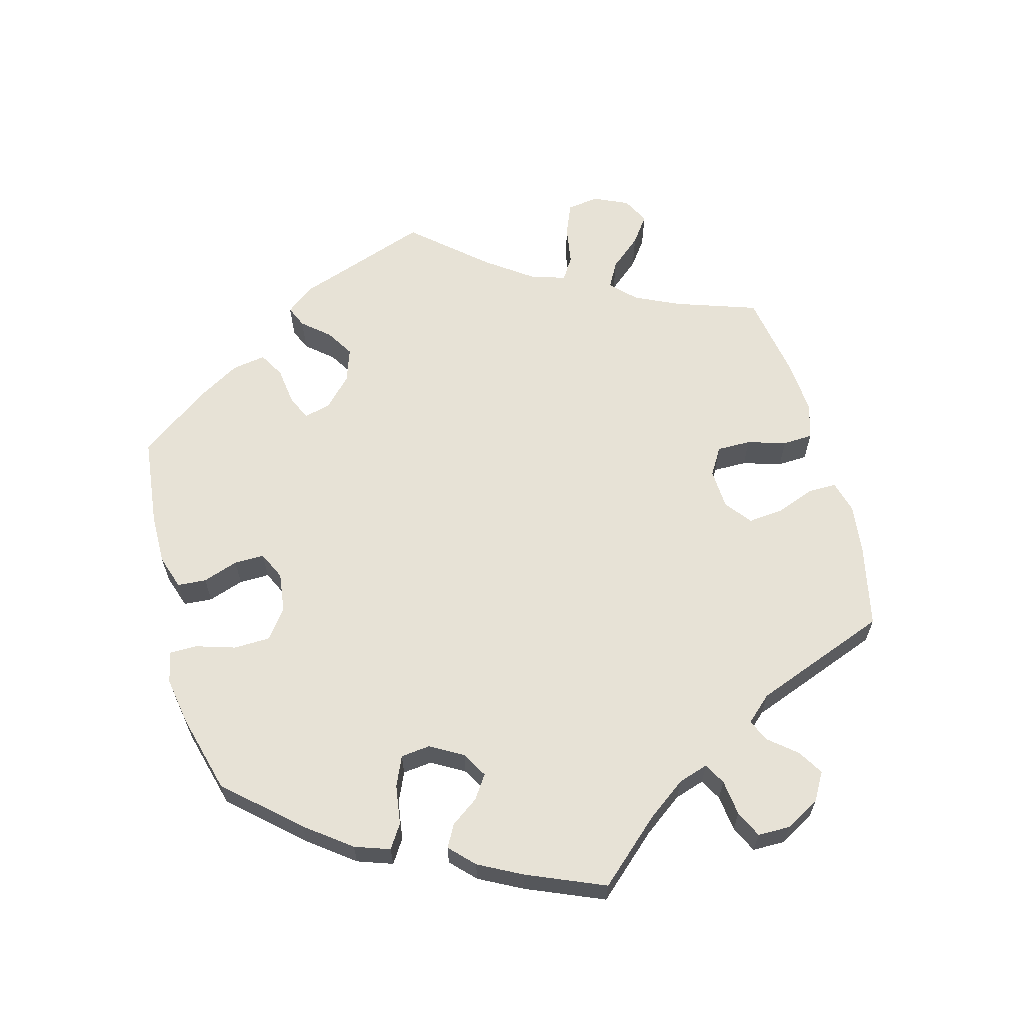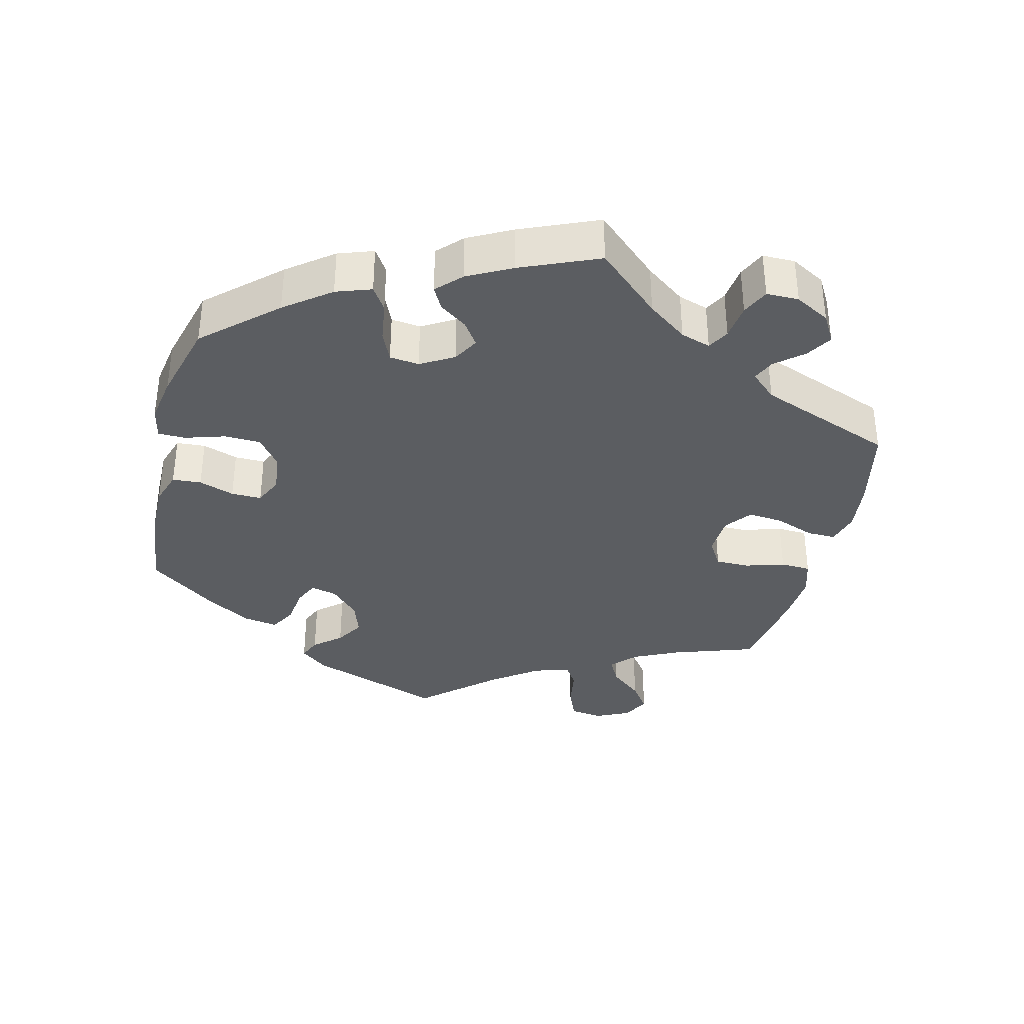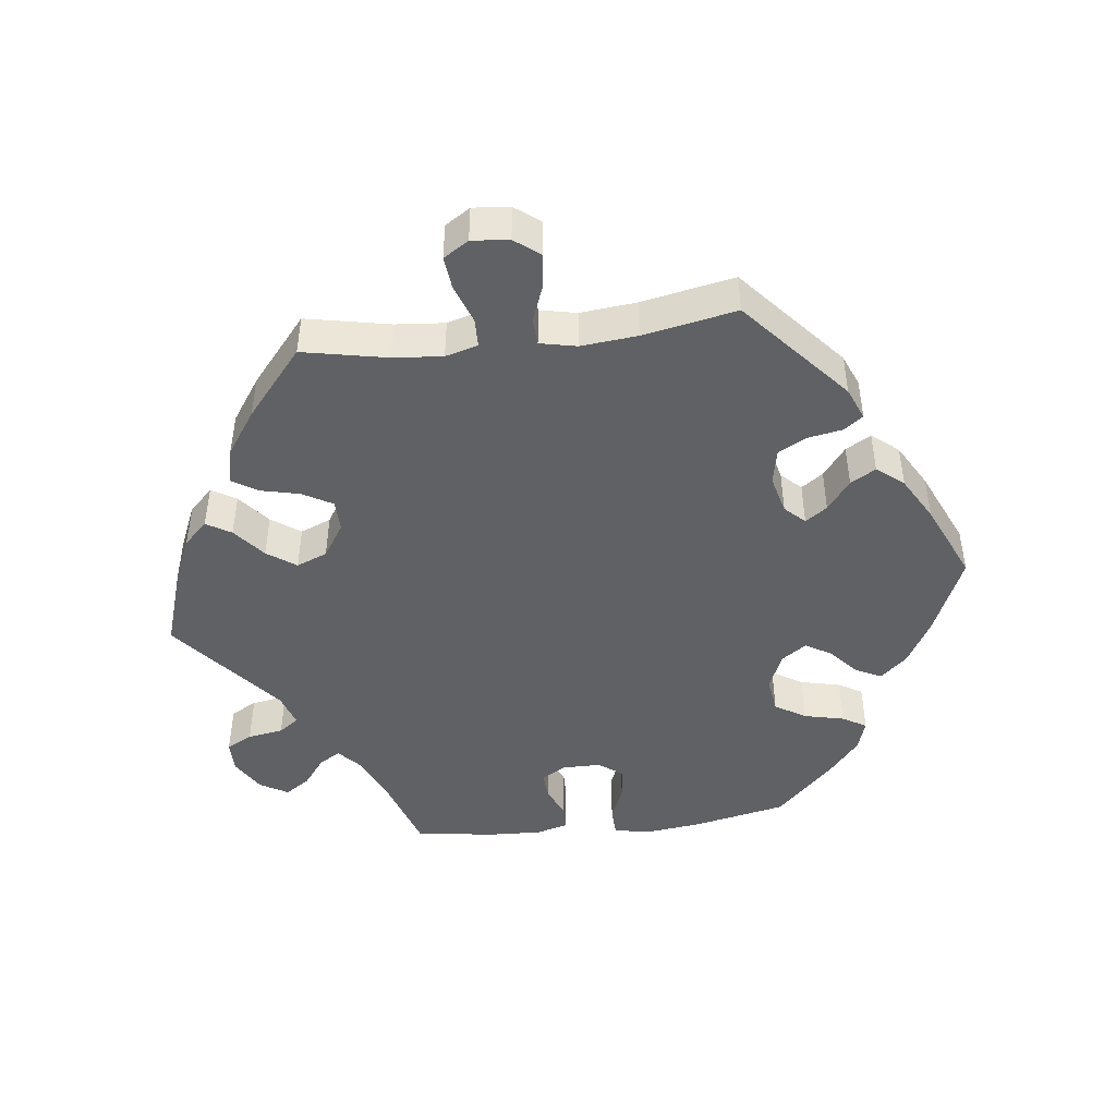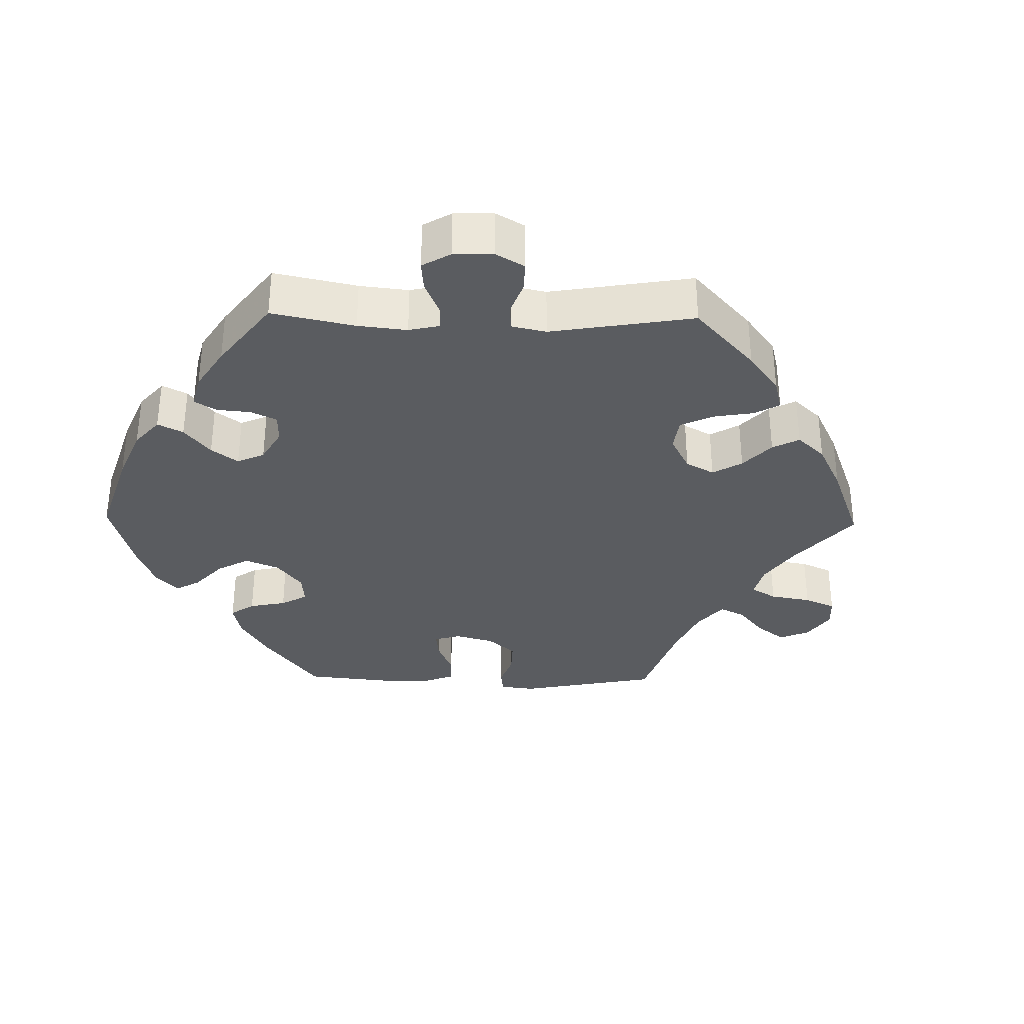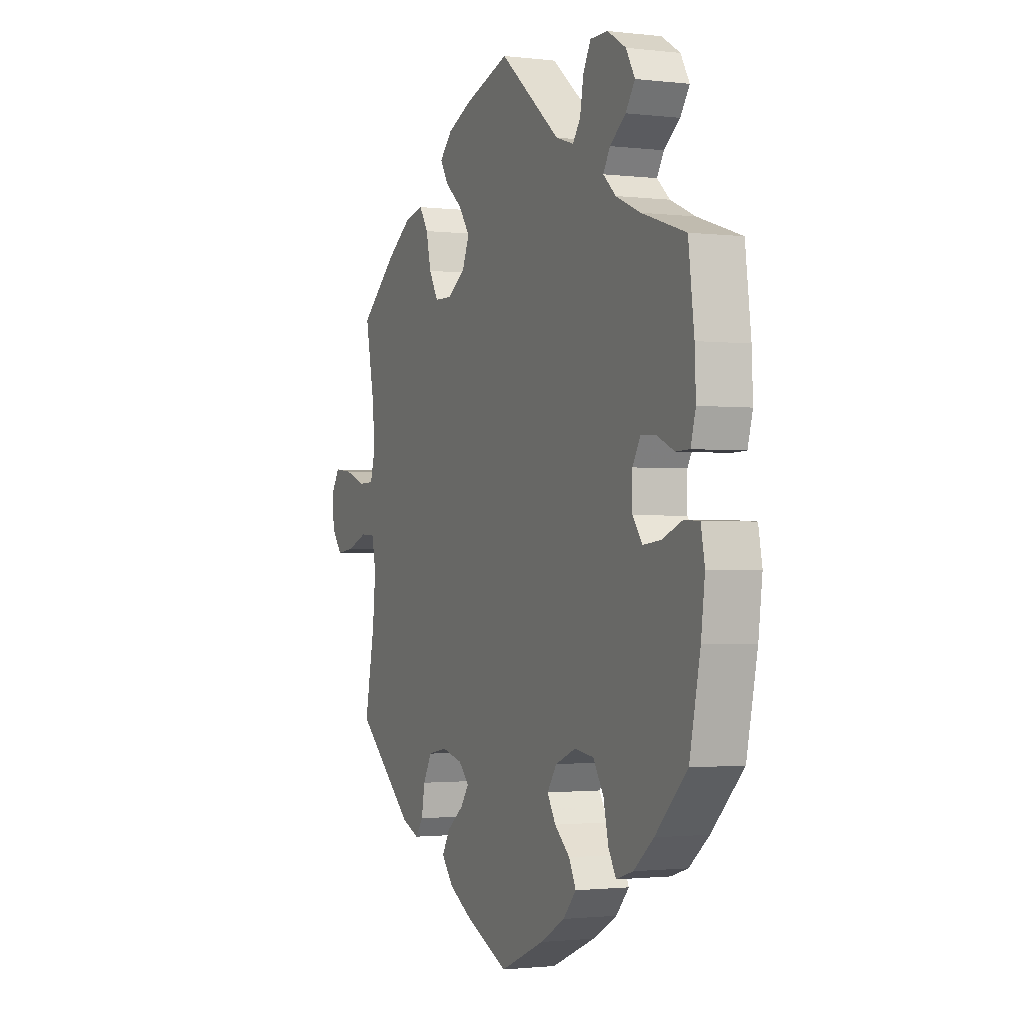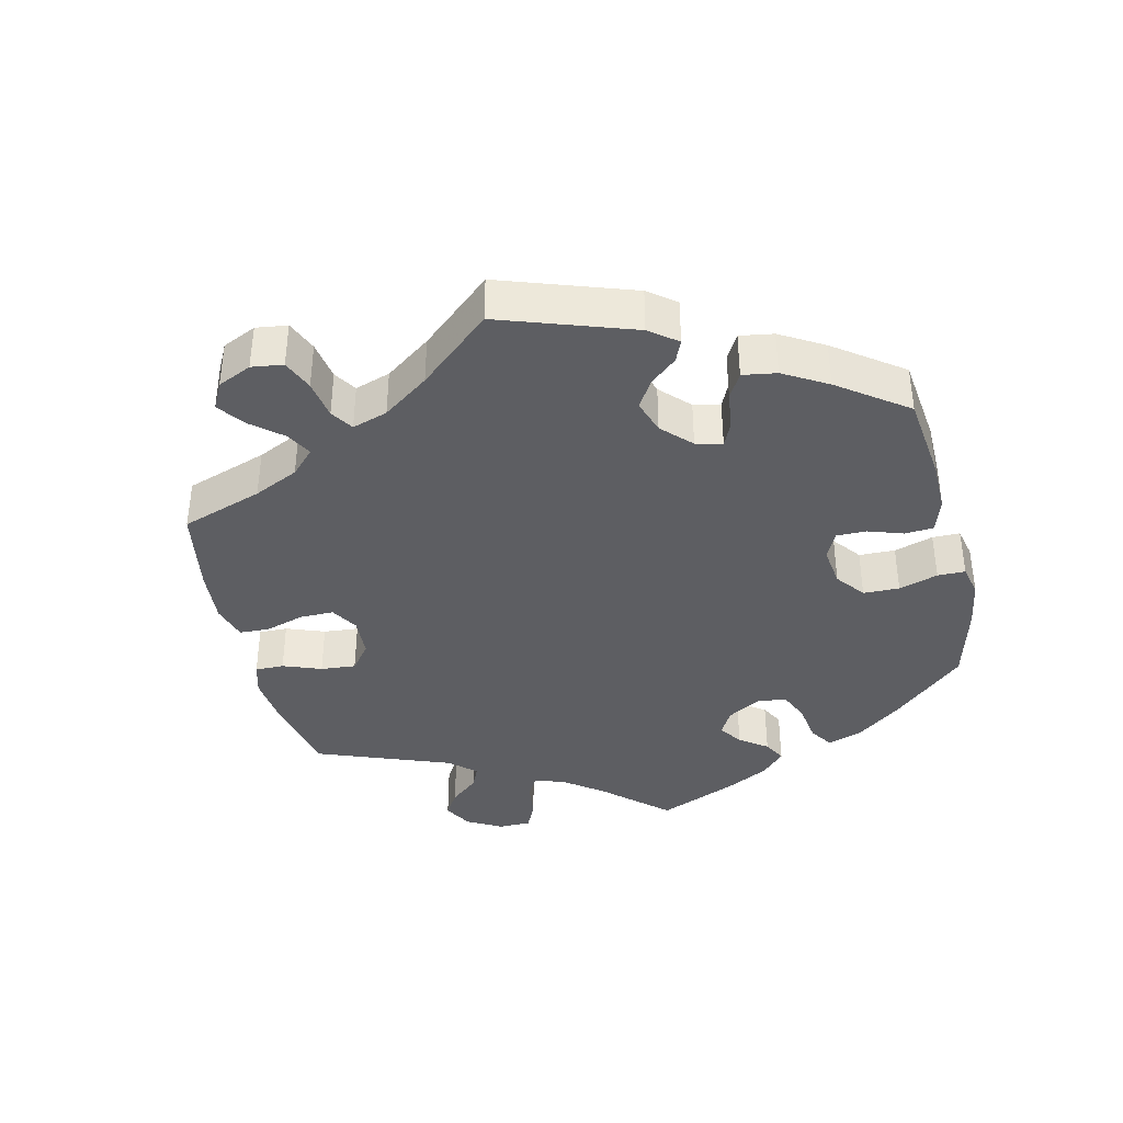
<metadata>
{"format":"obj","ext":"obj","renderer":"f3d","projection":"perspective","resolution":1024,"background":"white","views":[{"elev":63.1,"azim":-75.1,"up":"+Y"},{"elev":-36.1,"azim":-73.8,"up":"+Y"},{"elev":-45.8,"azim":96.8,"up":"+Y"},{"elev":-33.6,"azim":-31.1,"up":"+Y"},{"elev":-1.5,"azim":-113.6,"up":"+Z"},{"elev":-38.9,"azim":133.4,"up":"+Y"}]}
</metadata>
<code>
v -0.387 0.07 0.326
v -0.323 0.07 0.354
v -0.29 0.07 0.384
v -0.308 0.07 0.414
v -0.349 0.07 0.445
v -0.373 0.07 0.48
v -0.35 0.07 0.52
v -0.302 0.07 0.549
v -0.256 0.07 0.549
v -0.236 0.07 0.512
v -0.227 0.07 0.461
v -0.207 0.07 0.433
v -0.16 0.07 0.448
v -0.001 0.07 0.578
v 0.116 0.07 0.54
v 0.18 0.07 0.512
v 0.213 0.07 0.478
v 0.192 0.07 0.443
v 0.147 0.07 0.406
v 0.118 0.07 0.365
v 0.136 0.07 0.321
v 0.184 0.07 0.29
v 0.229 0.07 0.291
v 0.253 0.07 0.333
v 0.266 0.07 0.389
v 0.289 0.07 0.425
v 0.34 0.07 0.413
v 0.403 0.07 0.37
v 0.5 0.07 0.289
v 0.476 0.07 0.169
v 0.47 0.07 0.099
v 0.483 0.07 0.053
v 0.524 0.07 0.052
v 0.579 0.07 0.072
v 0.626 0.07 0.077
v 0.649 0.07 0.041
v 0.644 0.07 -0.012
v 0.616 0.07 -0.048
v 0.568 0.07 -0.042
v 0.515 0.07 -0.022
v 0.477 0.07 -0.024
v 0.466 0.07 -0.076
v 0.474 0.07 -0.156
v 0.5 0.07 -0.289
v 0.348 0.07 -0.421
v 0.302 0.07 -0.44
v 0.282 0.07 -0.413
v 0.273 0.07 -0.364
v 0.251 0.07 -0.323
v 0.201 0.07 -0.313
v 0.146 0.07 -0.327
v 0.119 0.07 -0.355
v 0.141 0.07 -0.386
v 0.184 0.07 -0.419
v 0.205 0.07 -0.455
v 0.174 0.07 -0.493
v 0.111 0.07 -0.529
v 0.001 0.07 -0.578
v -0.115 0.07 -0.528
v -0.179 0.07 -0.492
v -0.213 0.07 -0.454
v -0.195 0.07 -0.417
v -0.155 0.07 -0.382
v -0.133 0.07 -0.345
v -0.158 0.07 -0.309
v -0.211 0.07 -0.287
v -0.262 0.07 -0.294
v -0.289 0.07 -0.338
v -0.302 0.07 -0.395
v -0.322 0.07 -0.429
v -0.366 0.07 -0.415
v -0.418 0.07 -0.372
v -0.501 0.07 -0.289
v -0.529 0.07 -0.156
v -0.539 0.07 -0.076
v -0.529 0.07 -0.024
v -0.489 0.07 -0.022
v -0.436 0.07 -0.043
v -0.39 0.07 -0.048
v -0.365 0.07 -0.014
v -0.365 0.07 0.04
v -0.386 0.07 0.076
v -0.426 0.07 0.073
v -0.47 0.07 0.053
v -0.506 0.07 0.054
v -0.519 0.07 0.1
v -0.516 0.07 0.17
v -0.501 0.07 0.289
v -0.387 0 0.326
v -0.323 0 0.354
v -0.29 0 0.384
v -0.308 0 0.414
v -0.349 0 0.445
v -0.373 0 0.48
v -0.35 0 0.52
v -0.302 0 0.549
v -0.256 0 0.549
v -0.236 0 0.512
v -0.227 0 0.461
v -0.207 0 0.433
v -0.16 0 0.448
v -0.001 0 0.578
v 0.116 0 0.54
v 0.18 0 0.512
v 0.213 0 0.478
v 0.192 0 0.443
v 0.147 0 0.406
v 0.118 0 0.365
v 0.136 0 0.321
v 0.184 0 0.29
v 0.229 0 0.291
v 0.253 0 0.333
v 0.266 0 0.389
v 0.289 0 0.425
v 0.34 0 0.413
v 0.403 0 0.37
v 0.5 0 0.289
v 0.476 0 0.169
v 0.47 0 0.099
v 0.483 0 0.053
v 0.524 0 0.052
v 0.579 0 0.072
v 0.626 0 0.077
v 0.649 0 0.041
v 0.644 0 -0.012
v 0.616 0 -0.048
v 0.568 0 -0.042
v 0.515 0 -0.022
v 0.477 0 -0.024
v 0.466 0 -0.076
v 0.474 0 -0.156
v 0.5 0 -0.289
v 0.348 0 -0.421
v 0.302 0 -0.44
v 0.282 0 -0.413
v 0.273 0 -0.364
v 0.251 0 -0.323
v 0.201 0 -0.313
v 0.146 0 -0.327
v 0.119 0 -0.355
v 0.141 0 -0.386
v 0.184 0 -0.419
v 0.205 0 -0.455
v 0.174 0 -0.493
v 0.111 0 -0.529
v 0.001 0 -0.578
v -0.115 0 -0.528
v -0.179 0 -0.492
v -0.213 0 -0.454
v -0.195 0 -0.417
v -0.155 0 -0.382
v -0.133 0 -0.345
v -0.158 0 -0.309
v -0.211 0 -0.287
v -0.262 0 -0.294
v -0.289 0 -0.338
v -0.302 0 -0.395
v -0.322 0 -0.429
v -0.366 0 -0.415
v -0.418 0 -0.372
v -0.501 0 -0.289
v -0.529 0 -0.156
v -0.539 0 -0.076
v -0.529 0 -0.024
v -0.489 0 -0.022
v -0.436 0 -0.043
v -0.39 0 -0.048
v -0.365 0 -0.014
v -0.365 0 0.04
v -0.386 0 0.076
v -0.426 0 0.073
v -0.47 0 0.053
v -0.506 0 0.054
v -0.519 0 0.1
v -0.516 0 0.17
v -0.501 0 0.289
f 87 88 1
f 86 87 1 2
f 83 84 85 86
f 82 83 86 2
f 81 82 2 3
f 80 81 3
f 75 76 77 78
f 75 78 79
f 74 75 79
f 73 74 79
f 72 73 79 80
f 68 69 70 71
f 67 68 71 72
f 60 61 62 63
f 60 63 64
f 59 60 64
f 58 59 64
f 57 58 64
f 56 57 64 65
f 53 54 55 56
f 52 53 56 65
f 45 46 47 48
f 43 44 45 48
f 42 43 48 49
f 41 42 49 50
f 37 38 39 40
f 37 40 41
f 36 37 41
f 33 34 35 36
f 32 33 36 41
f 31 32 41 50
f 27 28 29 30
f 24 25 26 27
f 23 24 27 30
f 22 23 30 31
f 16 17 18 19
f 16 19 20
f 13 14 15 16
f 12 13 16 20
f 8 9 10 11
f 8 11 12
f 7 8 12
f 4 5 6 7
f 3 4 7 12
f 67 72 80 3
f 51 52 65 66
f 31 50 51 66
f 21 22 31 66
f 20 21 66 67
f 3 12 20 67
f 89 176 175
f 90 89 175 174
f 174 173 172 171
f 90 174 171 170
f 91 90 170 169
f 91 169 168
f 166 165 164 163
f 167 166 163
f 167 163 162
f 167 162 161
f 168 167 161 160
f 159 158 157 156
f 160 159 156 155
f 151 150 149 148
f 152 151 148
f 152 148 147
f 152 147 146
f 152 146 145
f 153 152 145 144
f 144 143 142 141
f 153 144 141 140
f 136 135 134 133
f 136 133 132 131
f 137 136 131 130
f 138 137 130 129
f 128 127 126 125
f 129 128 125
f 129 125 124
f 124 123 122 121
f 129 124 121 120
f 138 129 120 119
f 118 117 116 115
f 115 114 113 112
f 118 115 112 111
f 119 118 111 110
f 107 106 105 104
f 108 107 104
f 104 103 102 101
f 108 104 101 100
f 99 98 97 96
f 100 99 96
f 100 96 95
f 95 94 93 92
f 100 95 92 91
f 91 168 160 155
f 154 153 140 139
f 154 139 138 119
f 154 119 110 109
f 155 154 109 108
f 155 108 100 91
f 1 89 90 2
f 2 90 91 3
f 3 91 92 4
f 4 92 93 5
f 5 93 94 6
f 6 94 95 7
f 7 95 96 8
f 8 96 97 9
f 9 97 98 10
f 10 98 99 11
f 11 99 100 12
f 12 100 101 13
f 13 101 102 14
f 14 102 103 15
f 15 103 104 16
f 16 104 105 17
f 17 105 106 18
f 18 106 107 19
f 19 107 108 20
f 20 108 109 21
f 21 109 110 22
f 22 110 111 23
f 23 111 112 24
f 24 112 113 25
f 25 113 114 26
f 26 114 115 27
f 27 115 116 28
f 28 116 117 29
f 29 117 118 30
f 30 118 119 31
f 31 119 120 32
f 32 120 121 33
f 33 121 122 34
f 34 122 123 35
f 35 123 124 36
f 36 124 125 37
f 37 125 126 38
f 38 126 127 39
f 39 127 128 40
f 40 128 129 41
f 41 129 130 42
f 42 130 131 43
f 43 131 132 44
f 44 132 133 45
f 45 133 134 46
f 46 134 135 47
f 47 135 136 48
f 48 136 137 49
f 49 137 138 50
f 50 138 139 51
f 51 139 140 52
f 52 140 141 53
f 53 141 142 54
f 54 142 143 55
f 55 143 144 56
f 56 144 145 57
f 57 145 146 58
f 58 146 147 59
f 59 147 148 60
f 60 148 149 61
f 61 149 150 62
f 62 150 151 63
f 63 151 152 64
f 64 152 153 65
f 65 153 154 66
f 66 154 155 67
f 67 155 156 68
f 68 156 157 69
f 69 157 158 70
f 70 158 159 71
f 71 159 160 72
f 72 160 161 73
f 73 161 162 74
f 74 162 163 75
f 75 163 164 76
f 76 164 165 77
f 77 165 166 78
f 78 166 167 79
f 79 167 168 80
f 80 168 169 81
f 81 169 170 82
f 82 170 171 83
f 83 171 172 84
f 84 172 173 85
f 85 173 174 86
f 86 174 175 87
f 87 175 176 88
f 88 176 89 1

</code>
